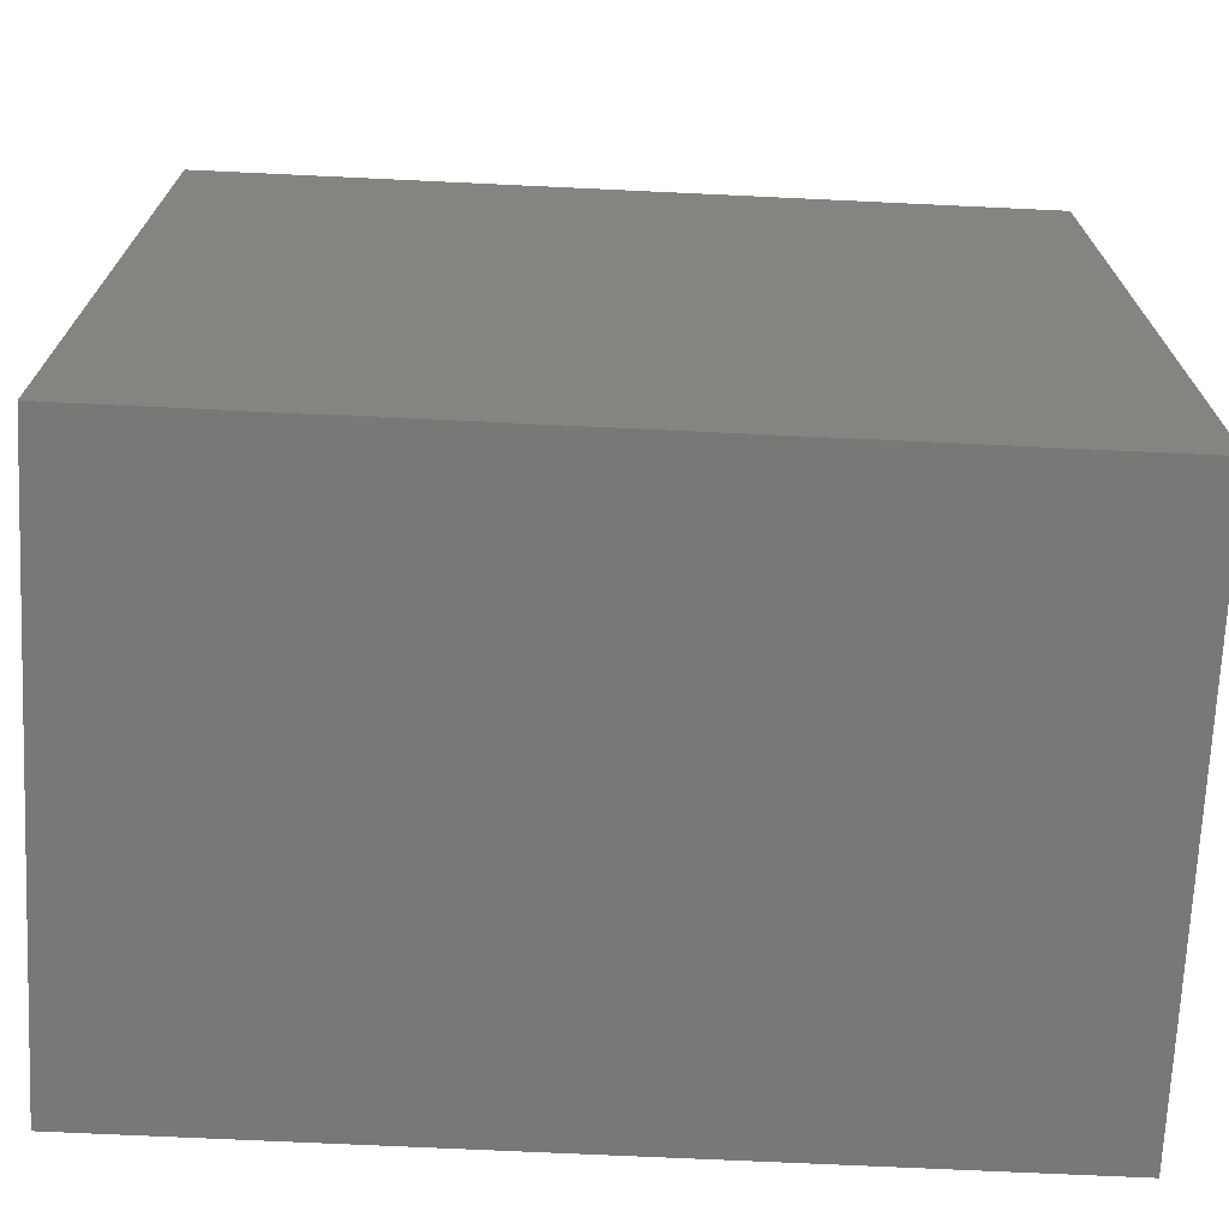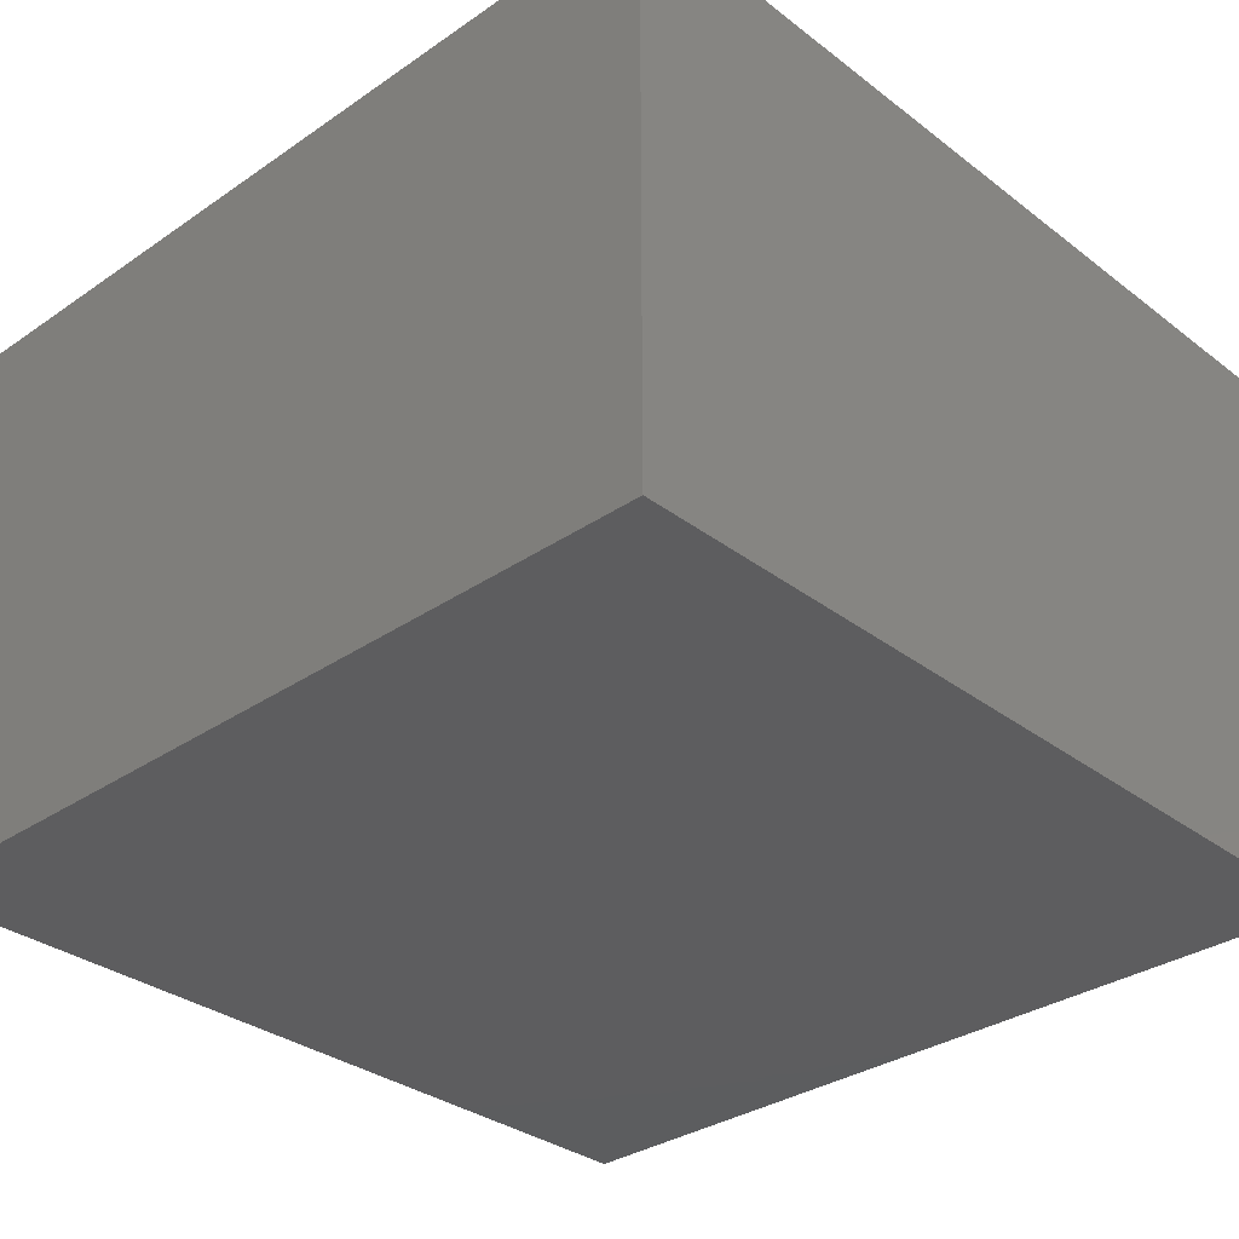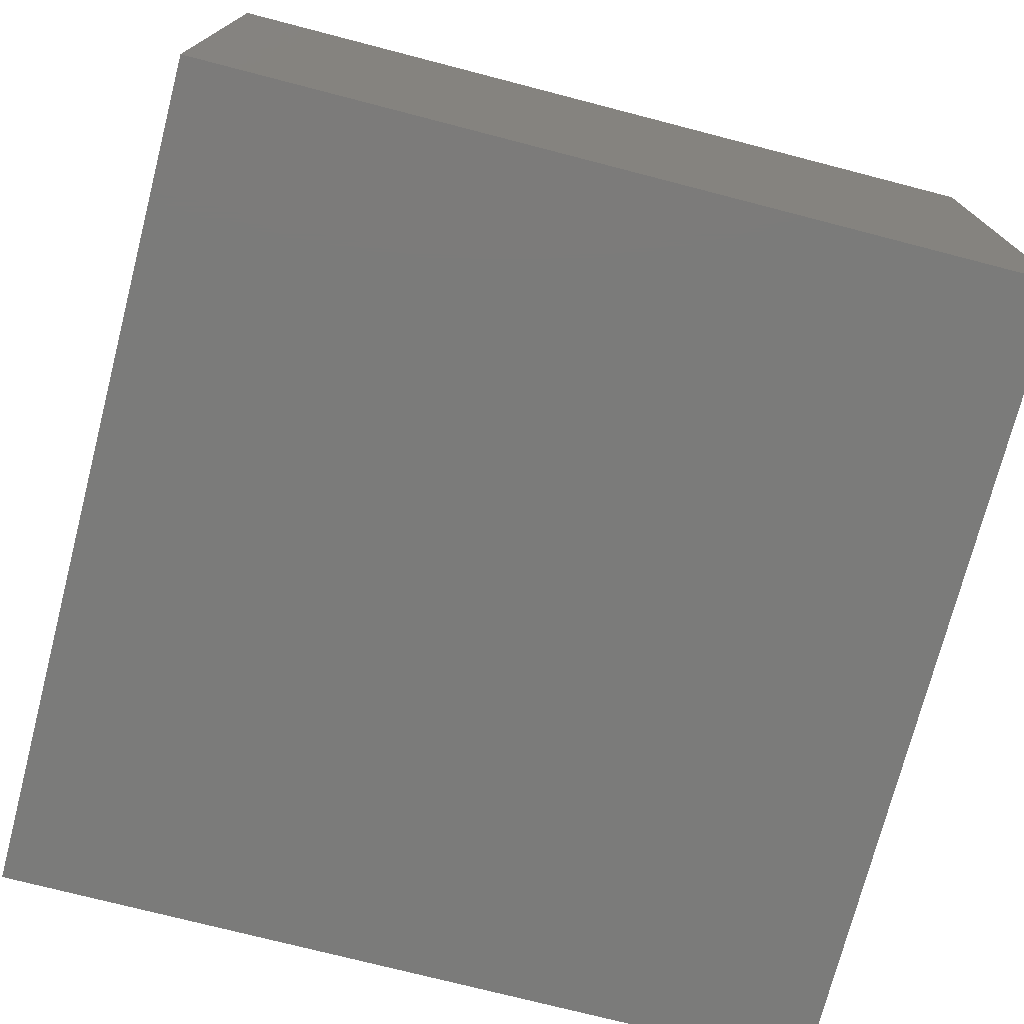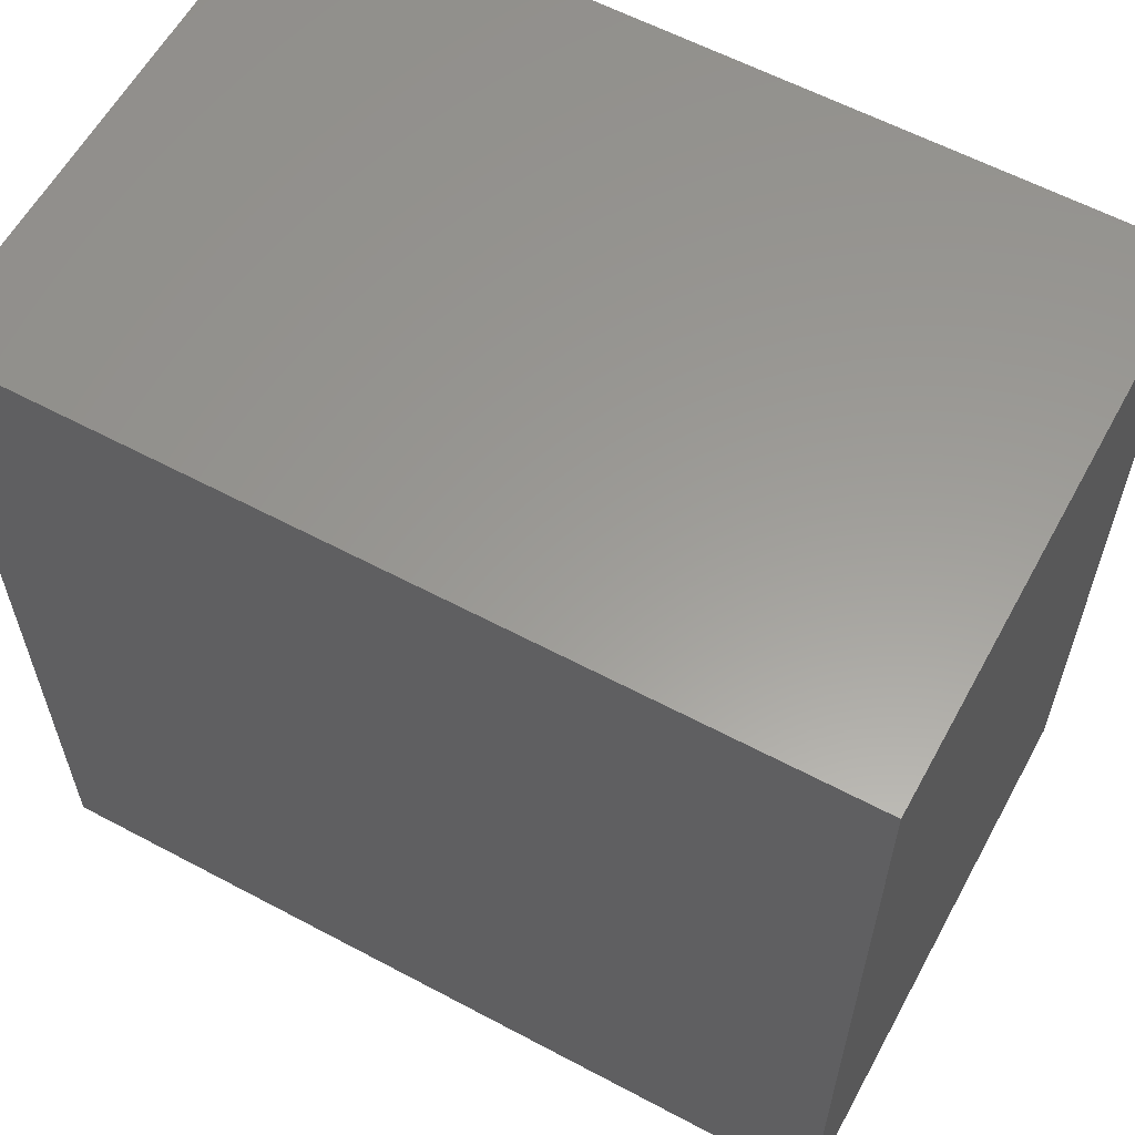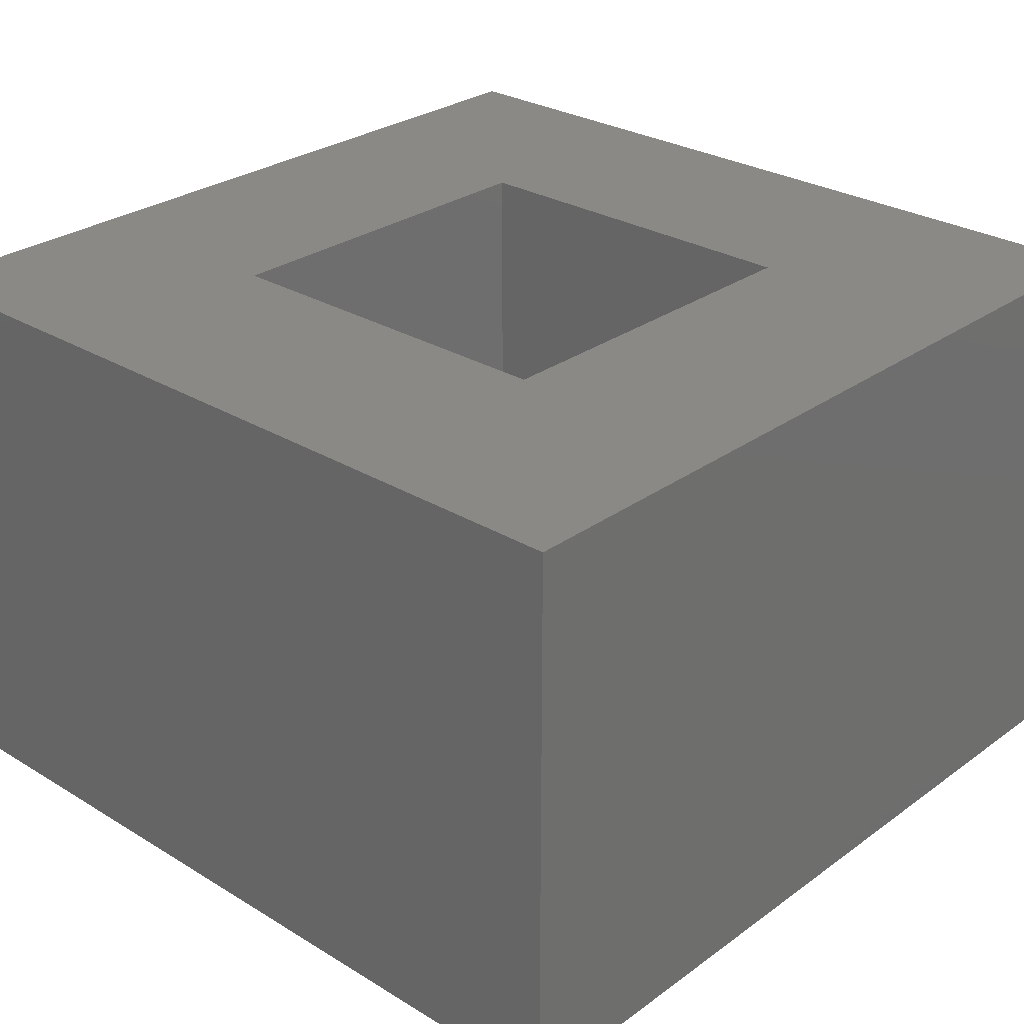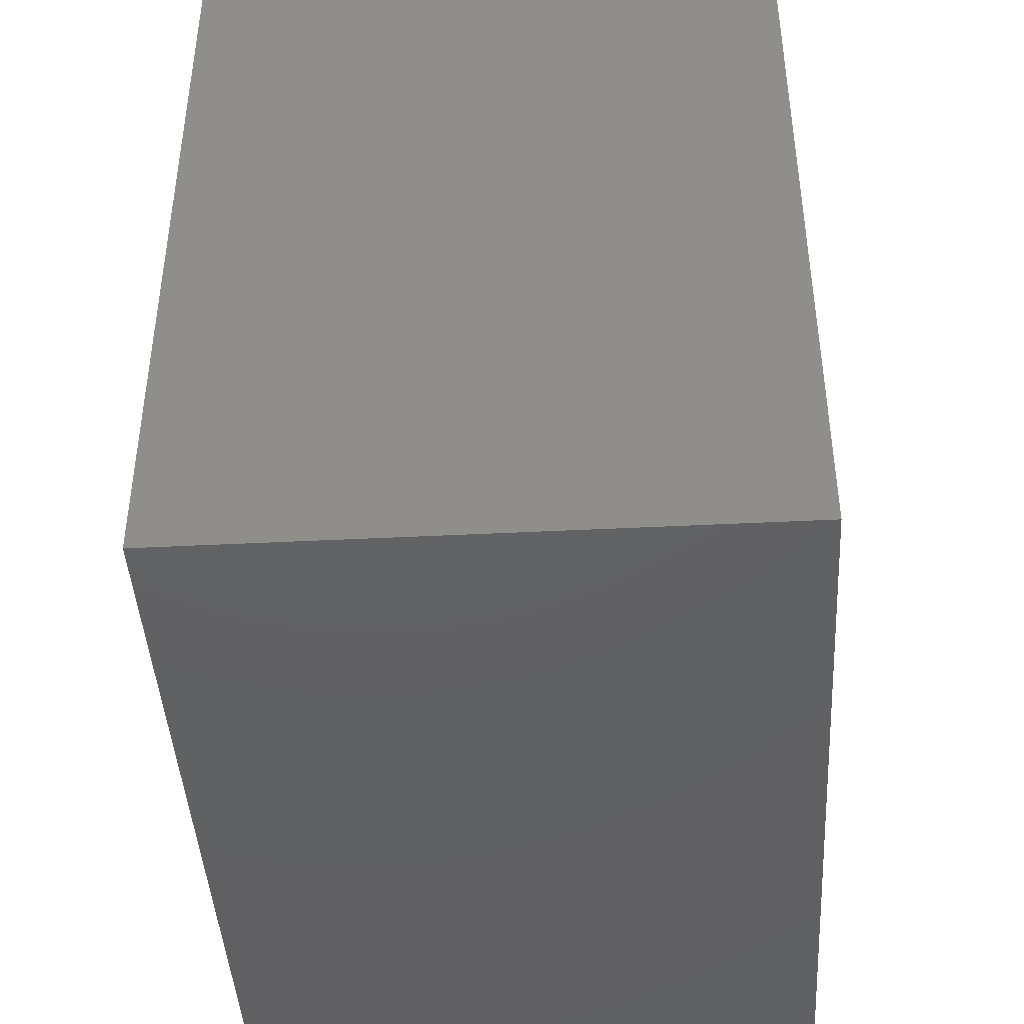
<metadata>
{"format":"stl","ext":"stl","renderer":"f3d","projection":"perspective","resolution":1024,"background":"white","views":[{"elev":-70.9,"azim":177.3,"up":"+Y"},{"elev":-32.5,"azim":43.5,"up":"+Z"},{"elev":-74.2,"azim":165.5,"up":"+Z"},{"elev":60.0,"azim":-151.4,"up":"+Y"},{"elev":28.1,"azim":42.6,"up":"+Z"},{"elev":-43.4,"azim":93.4,"up":"+Y"}]}
</metadata>
<code>
# stl→obj: 16 verts, 28 faces
v 0 0 0
v 0 0 6
v 0 9 0
v 0 9 6
v 9 0 0
v 9 0 6
v 9 9 0
v 9 9 6
v 2.5 2.5 6
v 2.5 6.5 6
v 6.5 2.5 6
v 6.5 6.5 6
v 2.5 2.5 3
v 2.5 6.5 3
v 6.5 2.5 3
v 6.5 6.5 3
f 1 2 3
f 3 2 4
f 2 1 5
f 6 2 5
f 1 3 5
f 5 3 7
f 3 4 7
f 7 4 8
f 9 2 6
f 10 4 9
f 11 9 6
f 4 2 9
f 8 4 10
f 8 12 6
f 8 10 12
f 12 11 6
f 6 5 7
f 8 6 7
f 9 13 14
f 10 9 14
f 13 9 15
f 15 9 11
f 15 11 16
f 16 11 12
f 10 14 16
f 12 10 16
f 14 13 15
f 16 14 15

</code>
